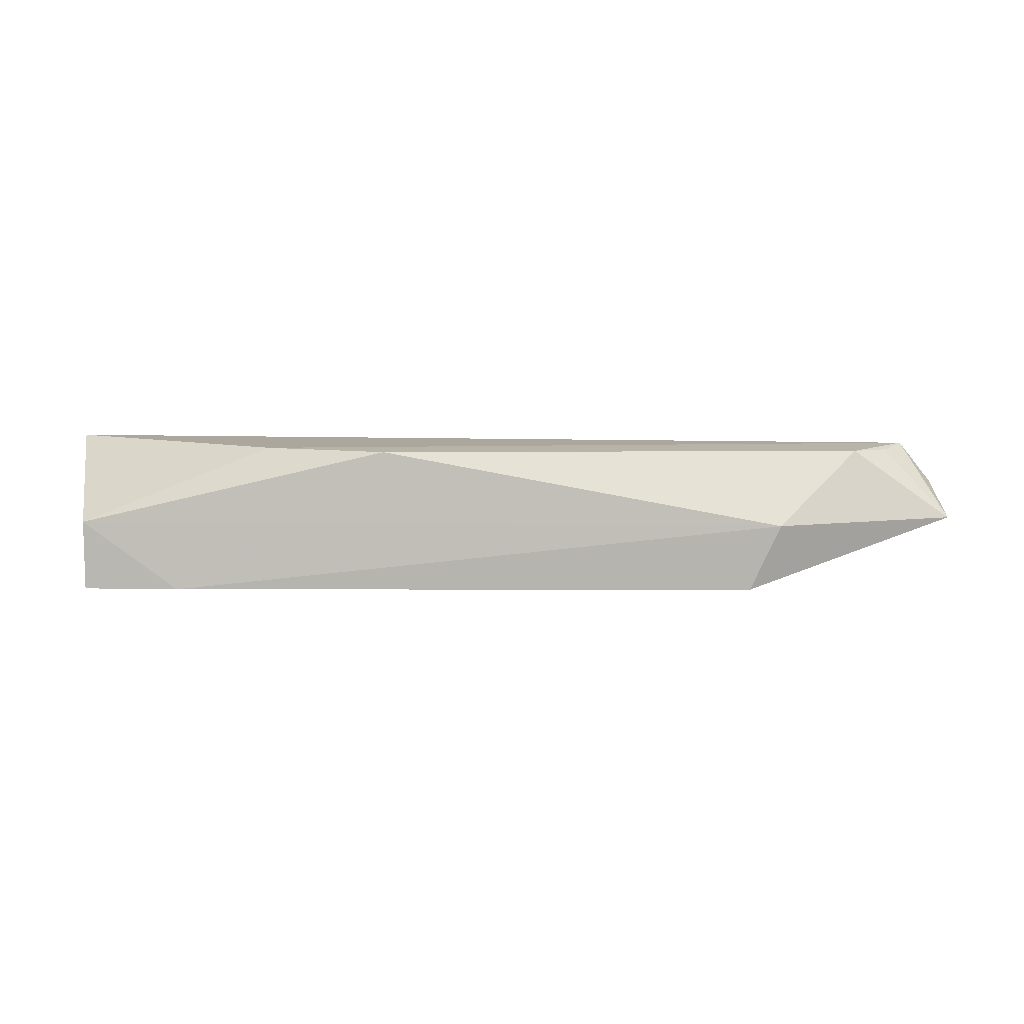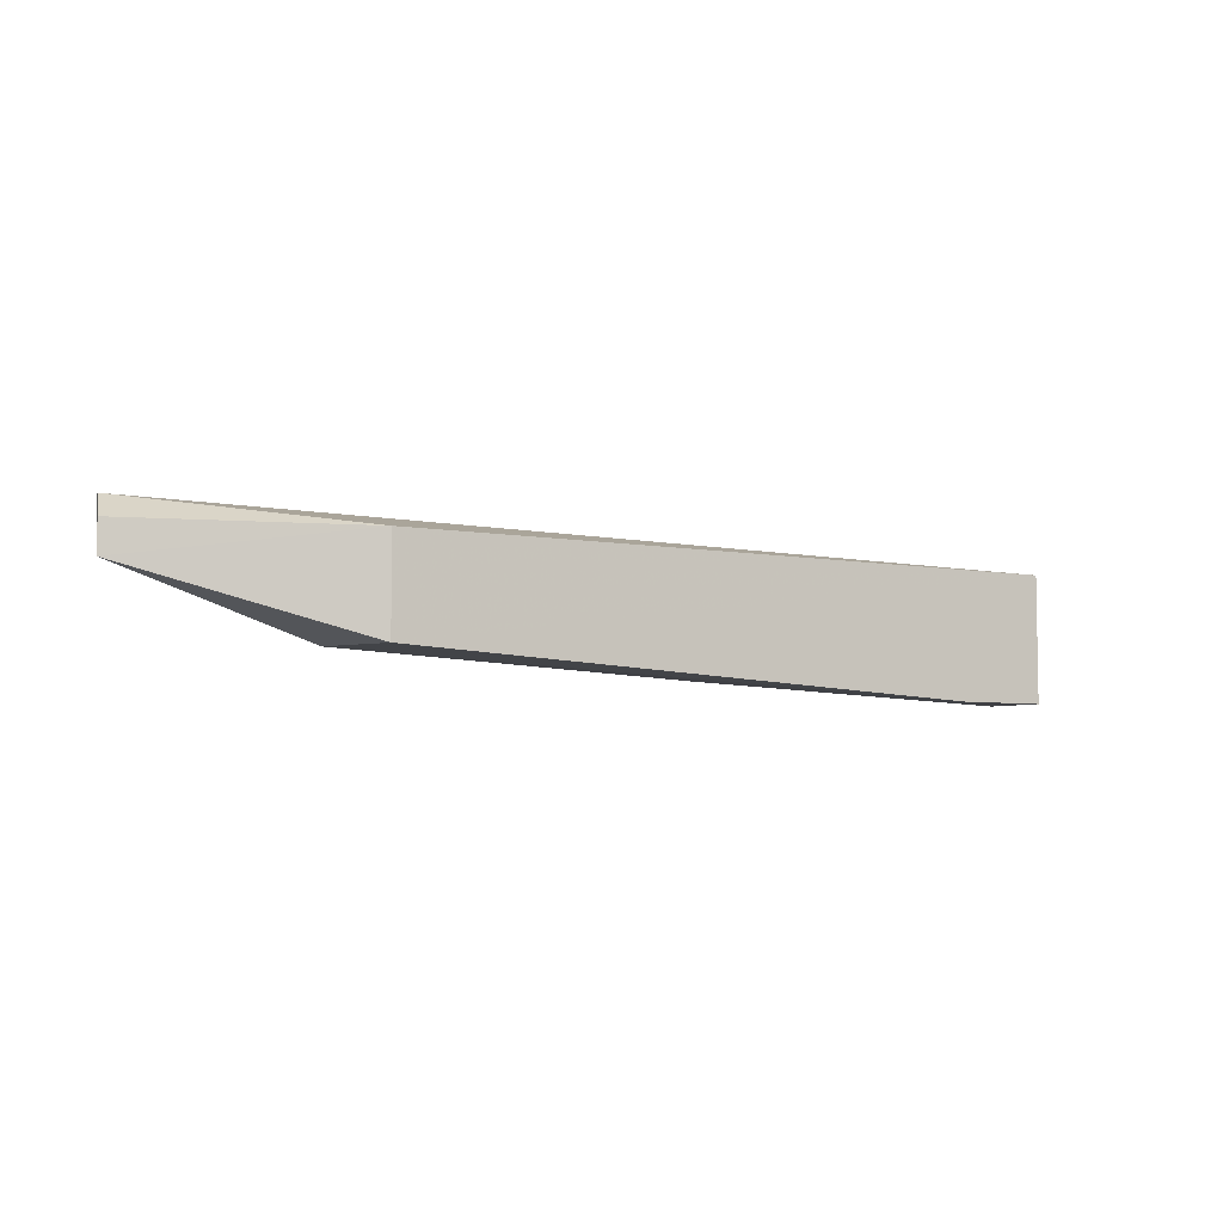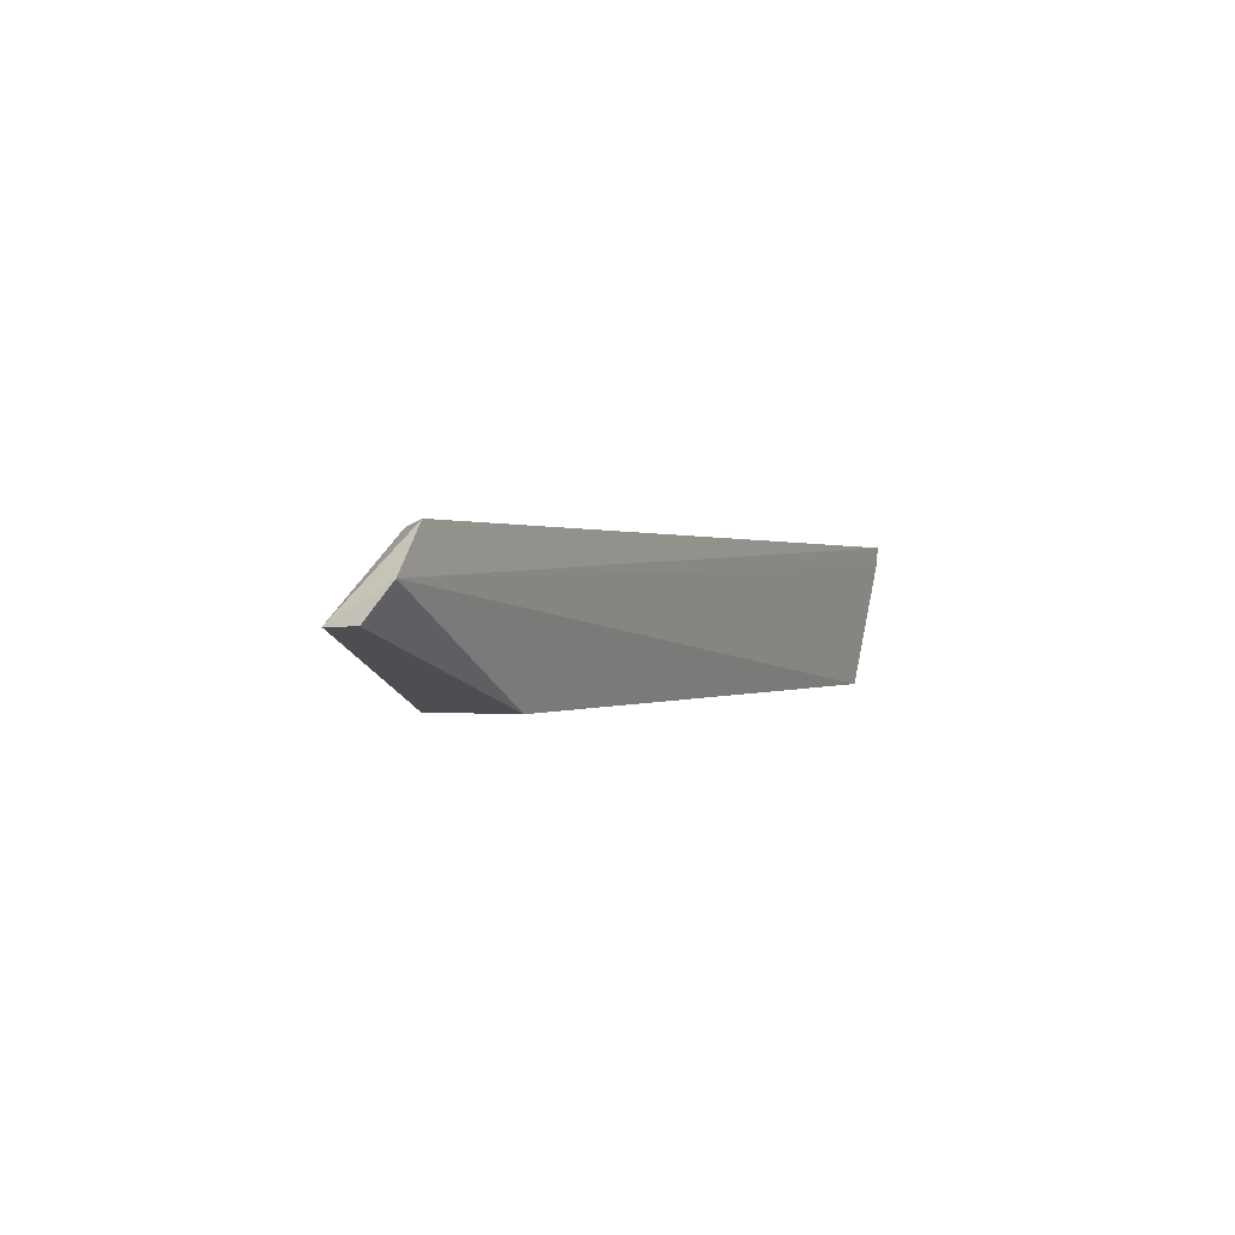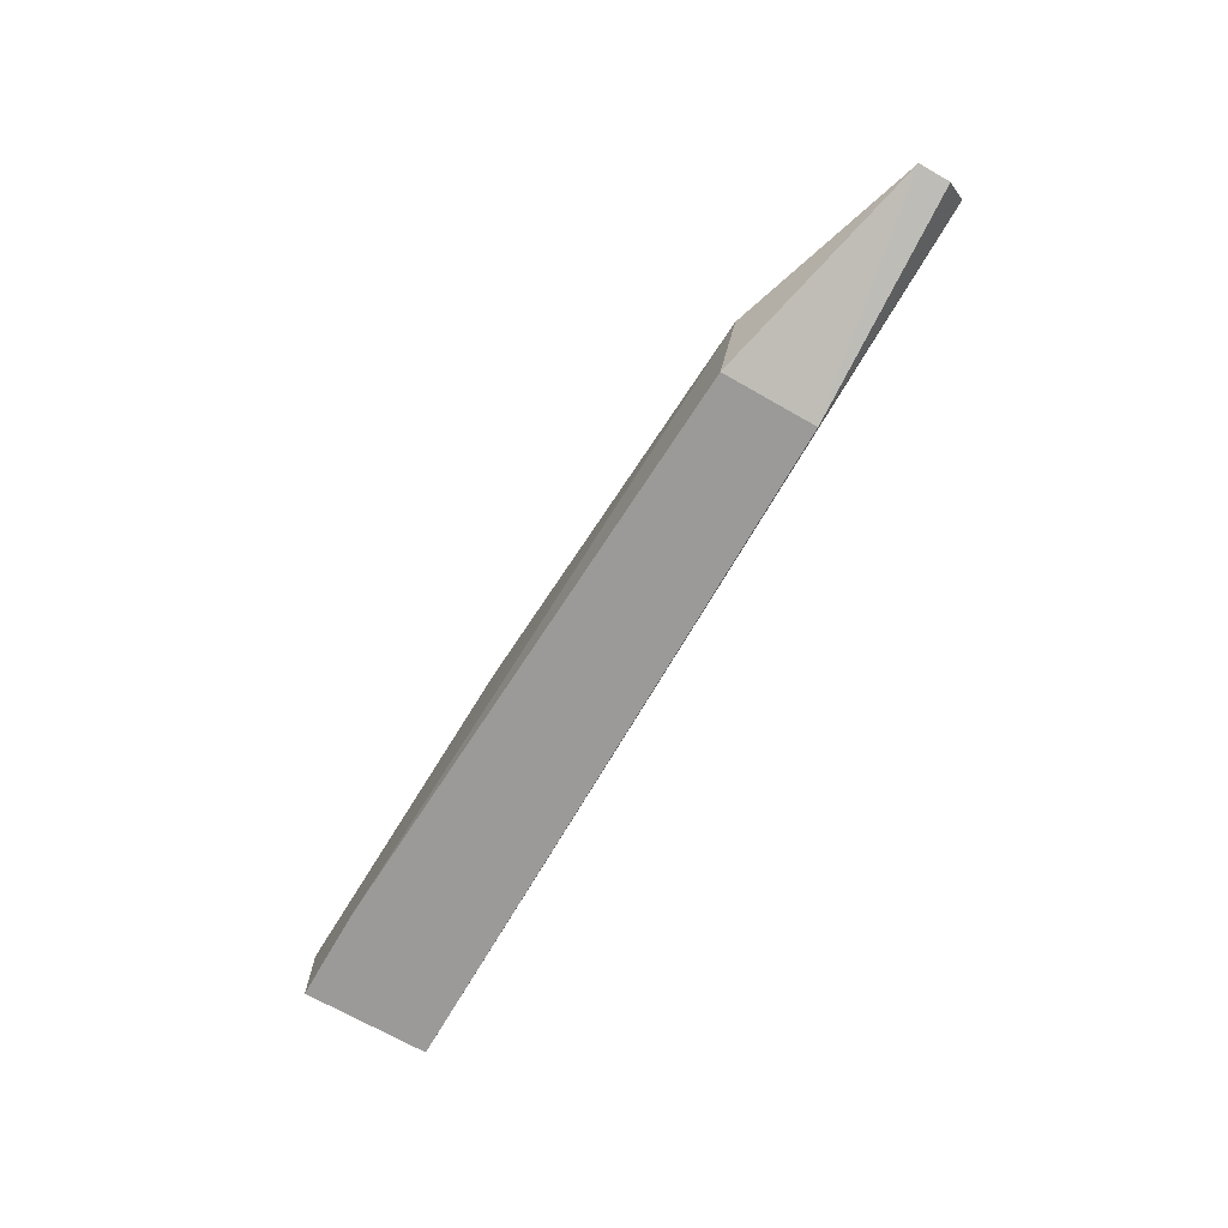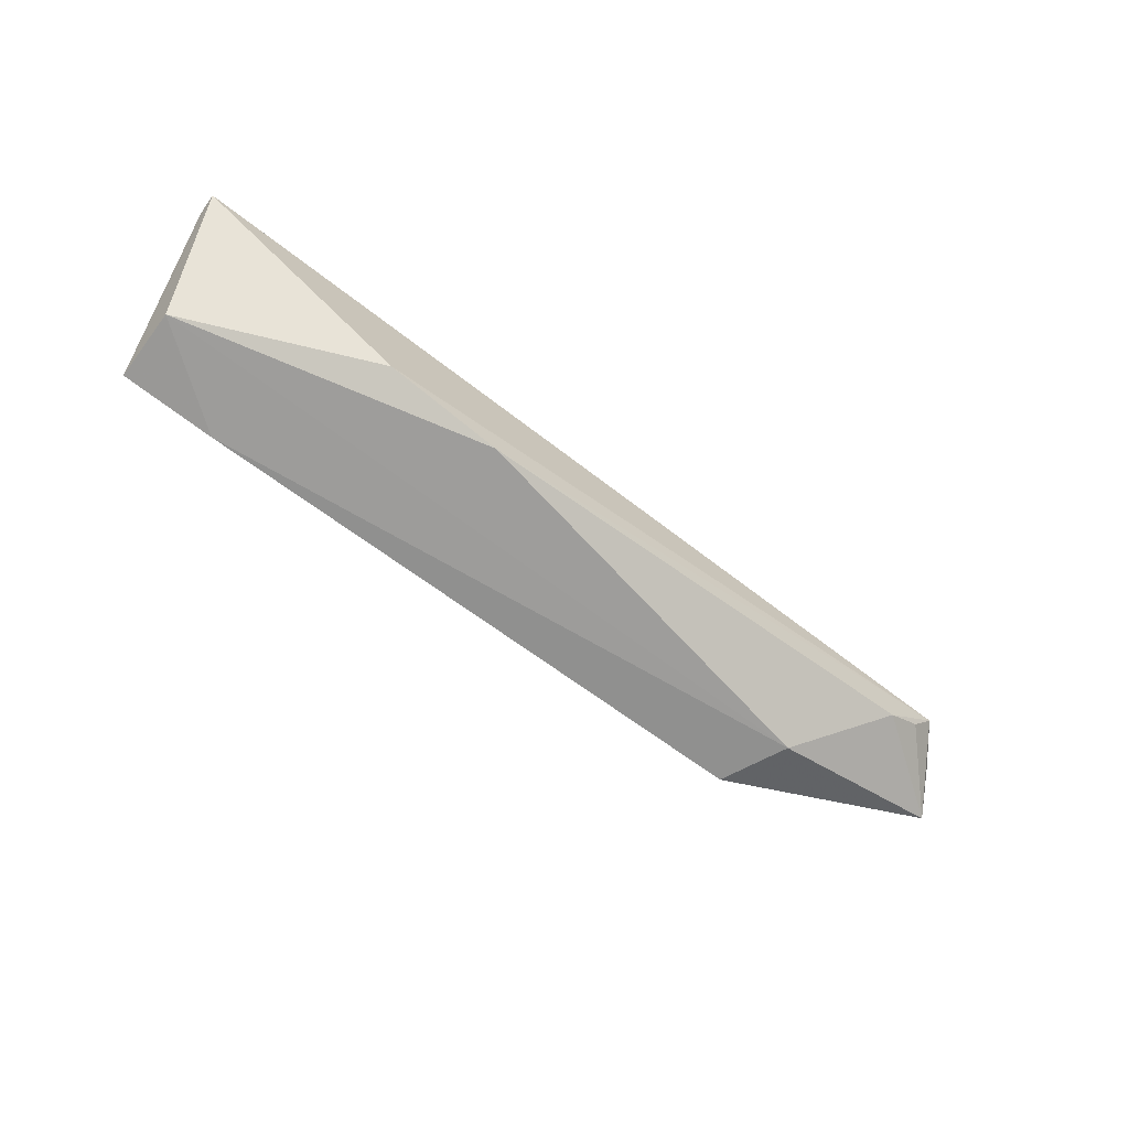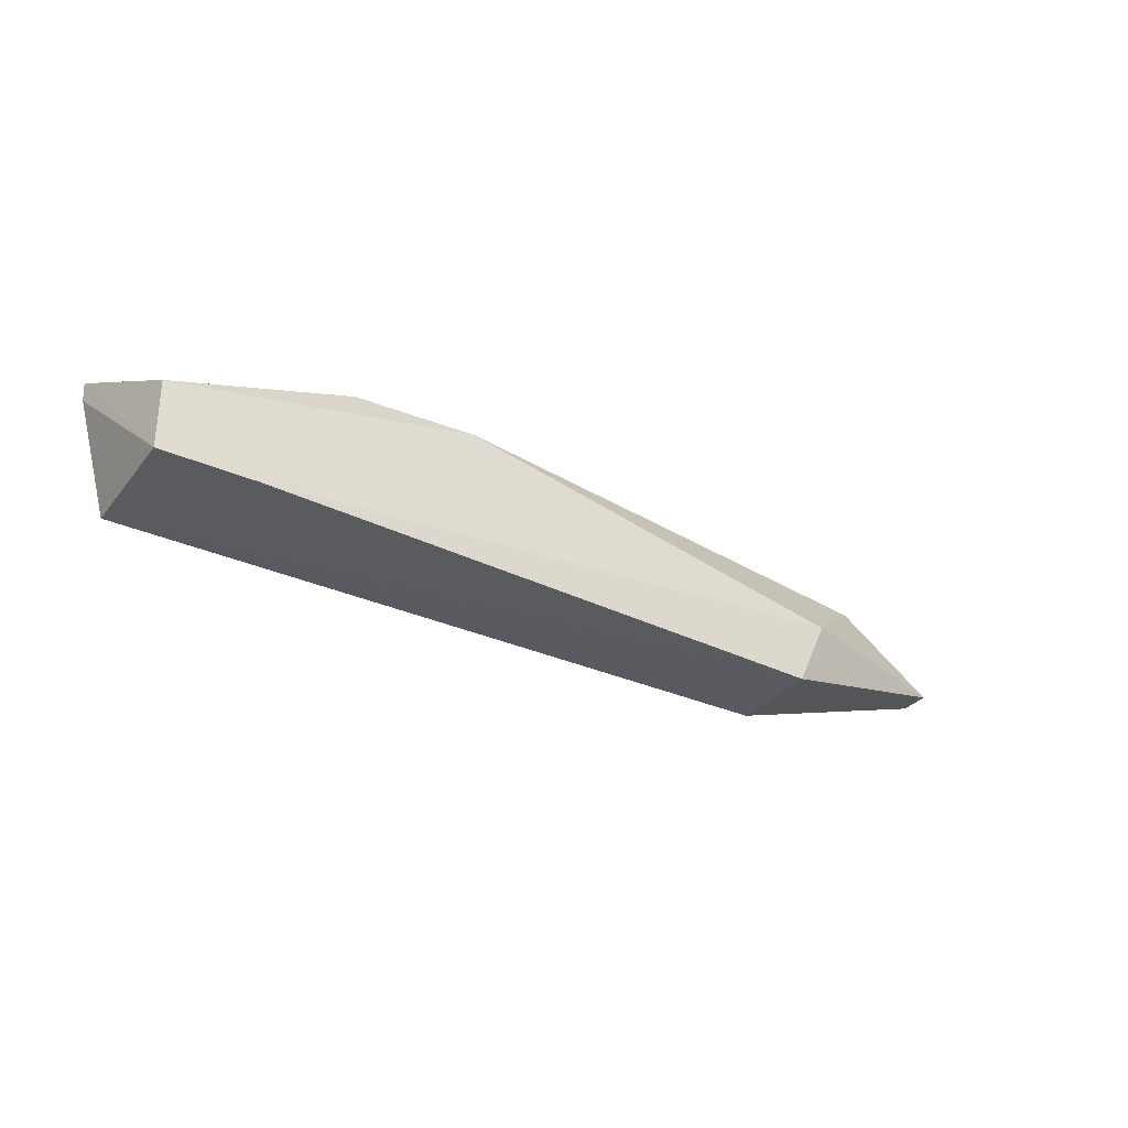
<metadata>
{"format":"obj","ext":"obj","renderer":"f3d","projection":"perspective","resolution":1024,"background":"white","views":[{"elev":8.4,"azim":0.5,"up":"+Z"},{"elev":-5.4,"azim":149.2,"up":"+Y"},{"elev":-0.2,"azim":117.9,"up":"+Z"},{"elev":-69.9,"azim":60.2,"up":"+Z"},{"elev":-68.2,"azim":-37.2,"up":"+Y"},{"elev":-31.8,"azim":-31.5,"up":"+Z"}]}
</metadata>
<code>
v 0.04271 -0.01661 0.02243
v 0.04899 -0.02456 0.0114
v 0.01668 -0.01996 0.001492
v -0.08496 -0.01995 0.002403
v -0.05727 -0.03426 0.02345
v 0.04762 -0.01649 0.01625
v 0.03397 -0.02462 0.02199
v -0.08925 -0.01769 0.02372
v -0.07107 -0.03843 0.002231
v 0.04899 -0.01995 0.01148
v 0.02127 -0.0338 0.01137
v 0.03944 -0.02079 0.02181
v -0.03962 -0.03554 0.02294
v -0.08917 -0.01795 0.02073
v -0.08502 -0.03834 0.01261
v 0.01669 -0.03381 0.001442
v -0.08496 -0.03842 0.002368
f 6 3 4
f 6 1 2
f 8 5 1
f 8 1 6
f 10 6 2
f 10 2 3
f 10 3 6
f 11 2 7
f 12 7 2
f 12 2 1
f 12 1 7
f 13 7 1
f 13 1 5
f 13 11 7
f 14 8 6
f 14 6 4
f 15 5 8
f 15 13 5
f 15 9 11
f 15 11 13
f 16 11 9
f 16 3 2
f 16 2 11
f 16 9 4
f 16 4 3
f 17 15 8
f 17 8 14
f 17 14 4
f 17 4 9
f 17 9 15

</code>
